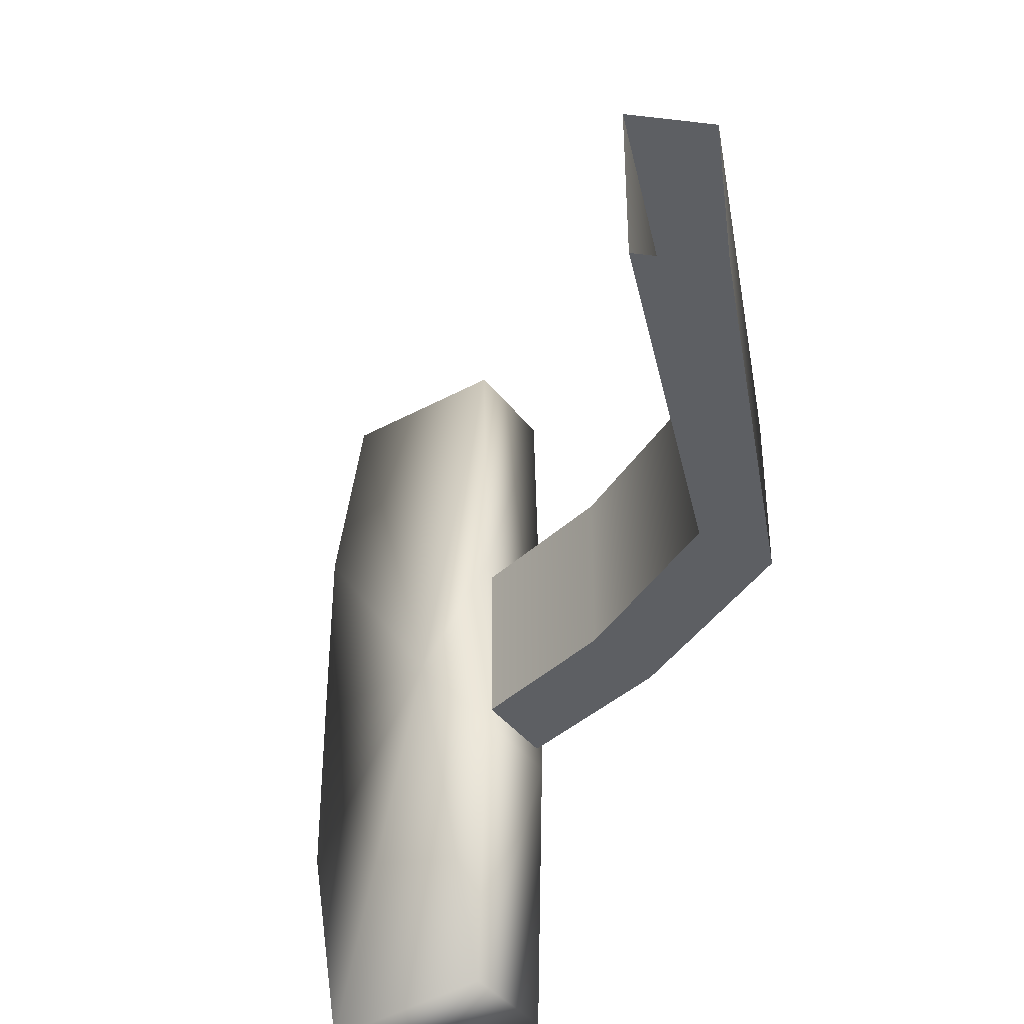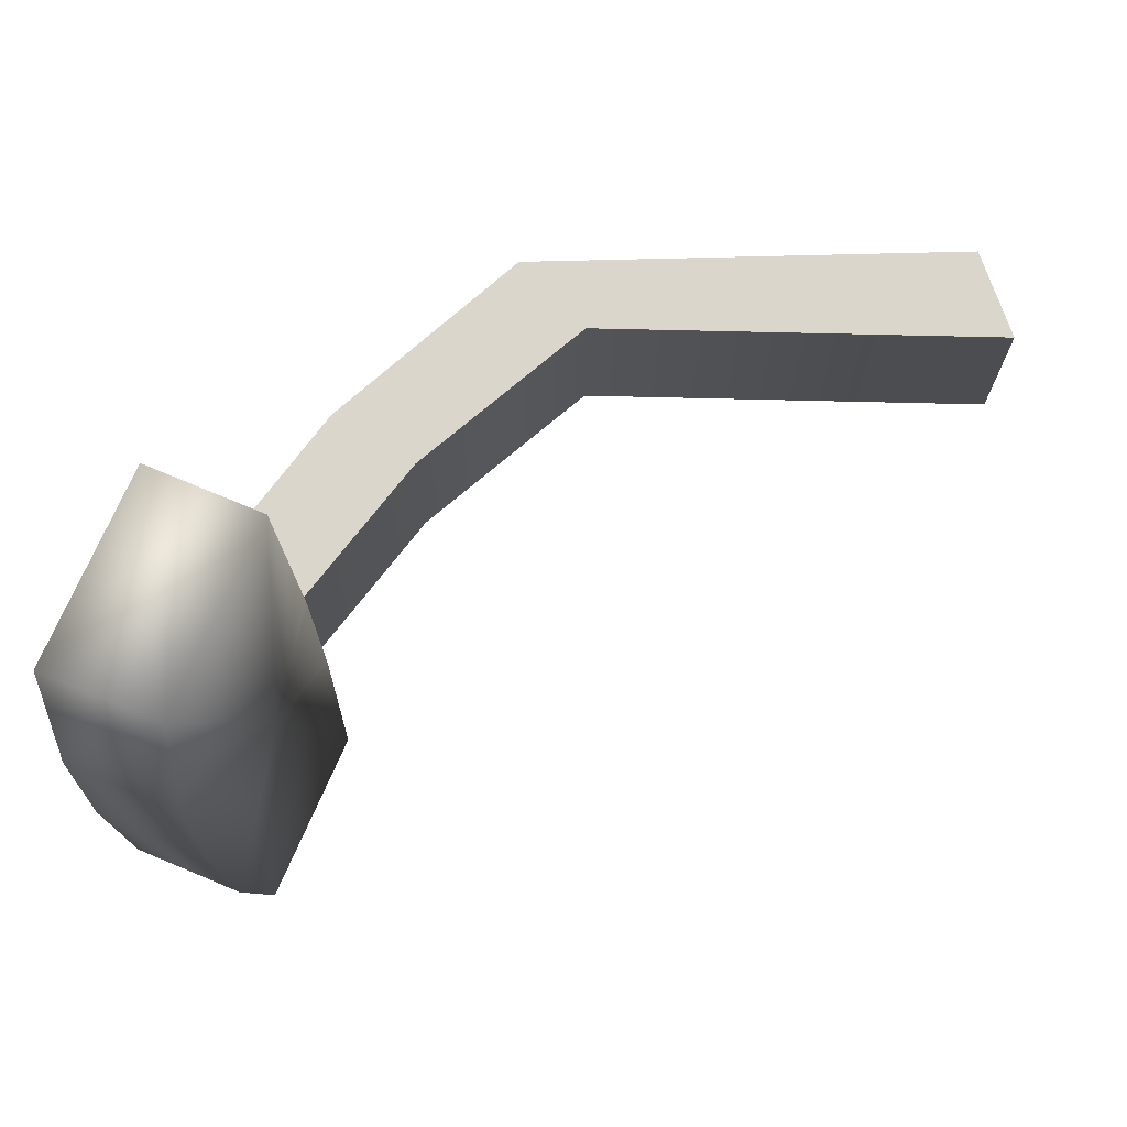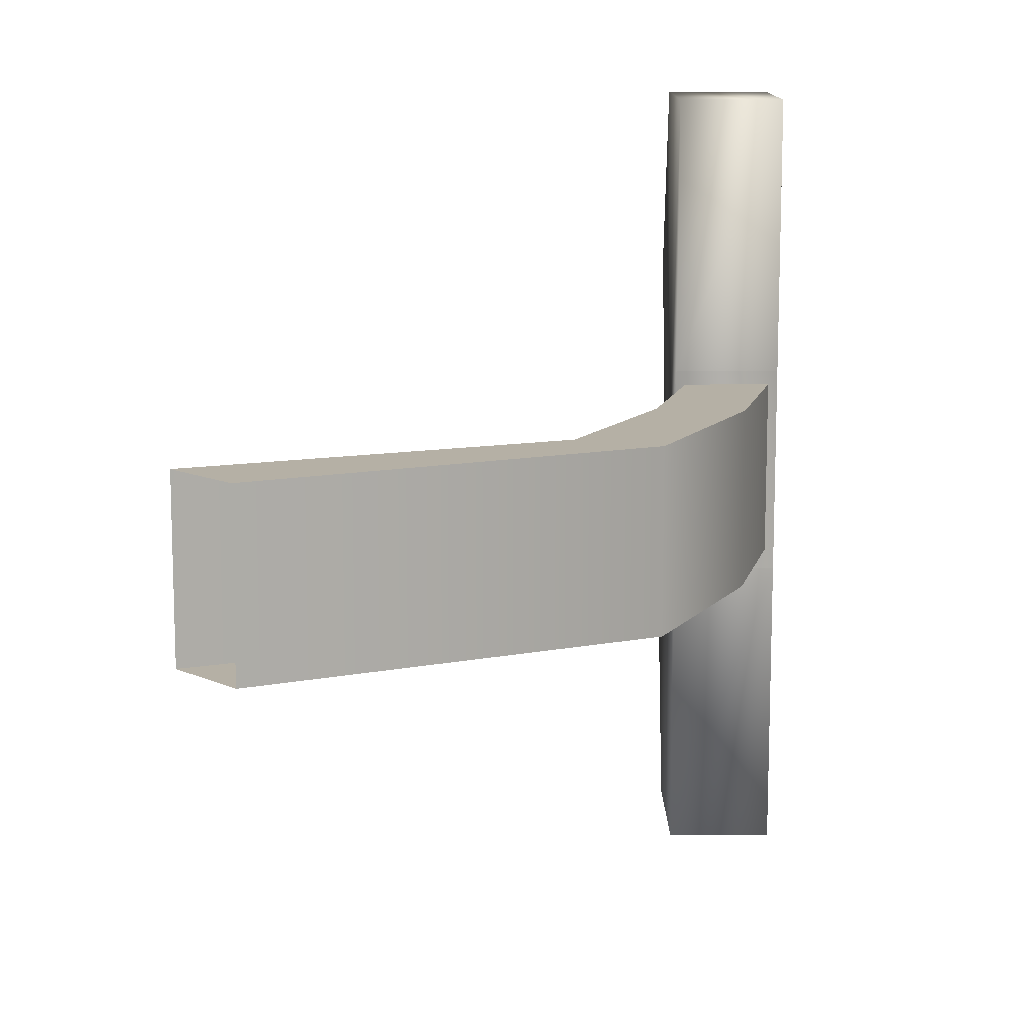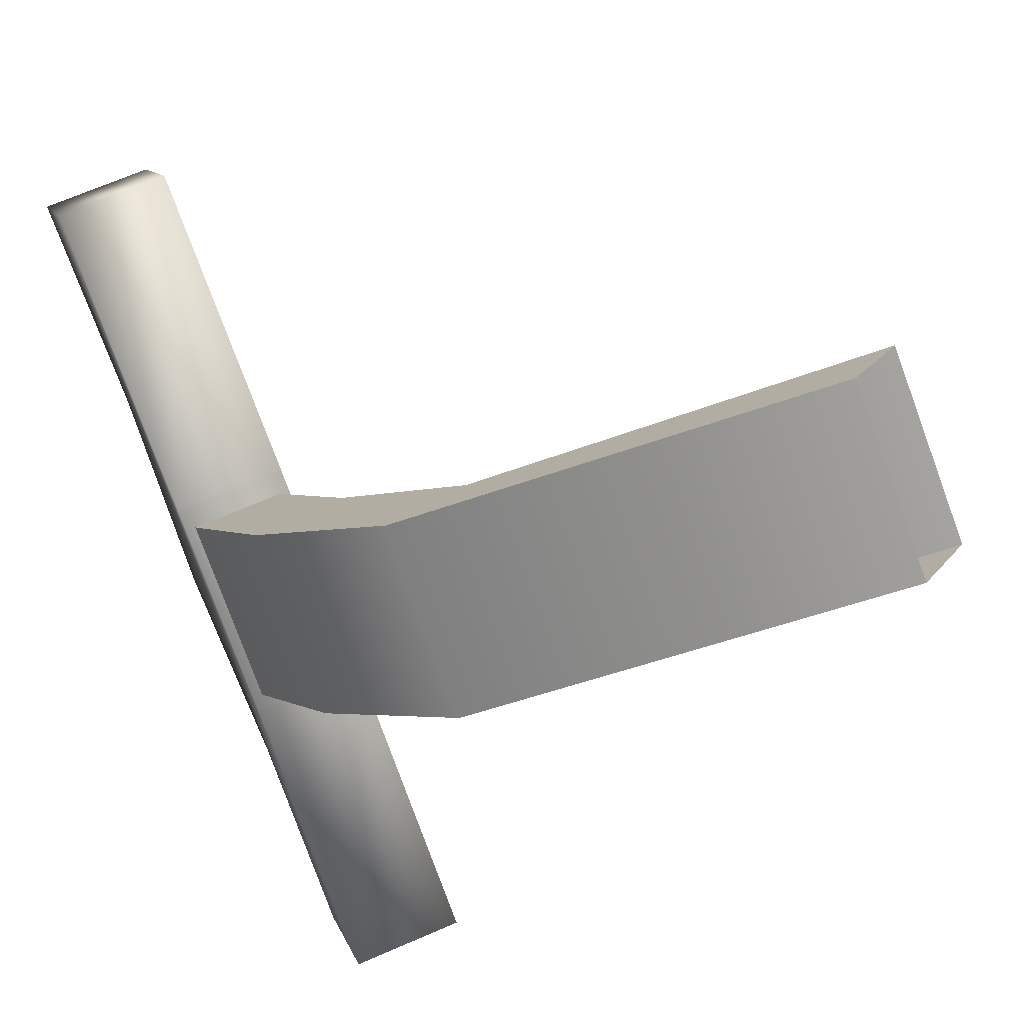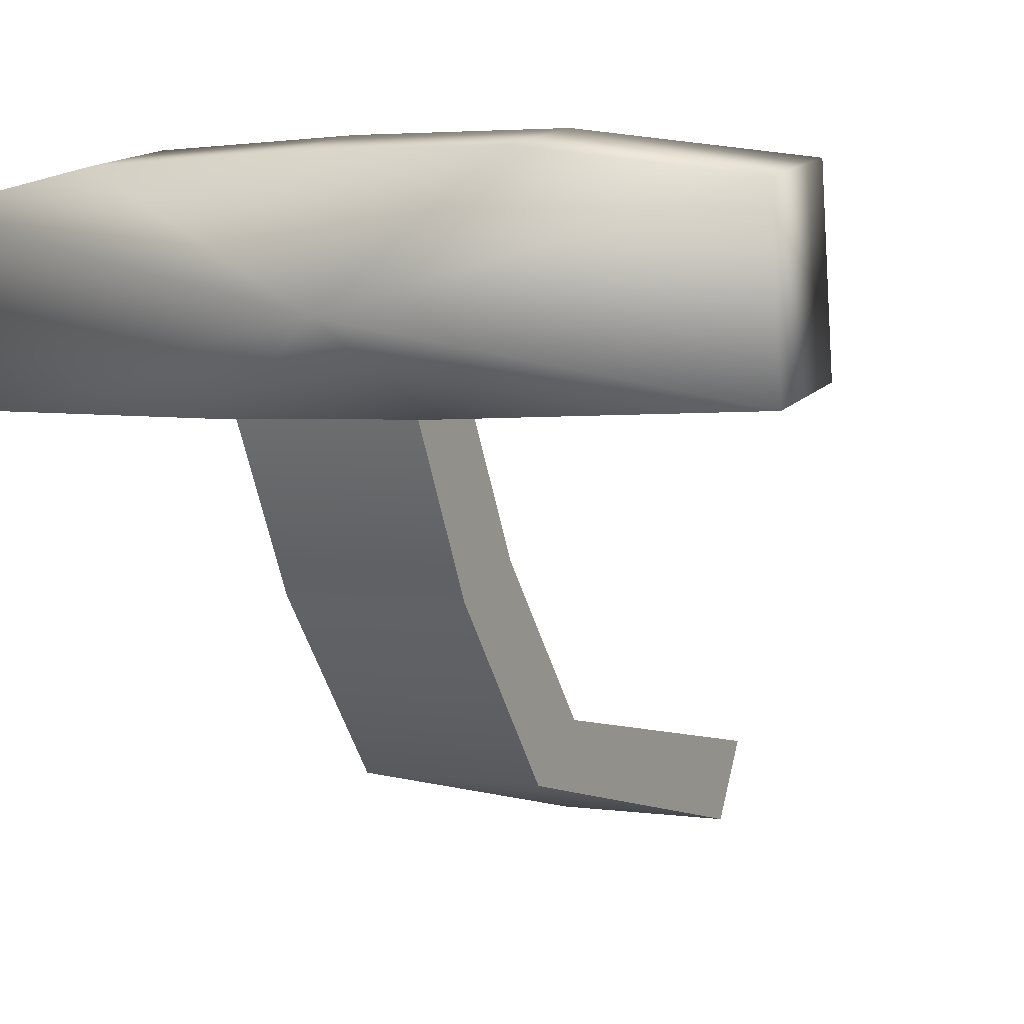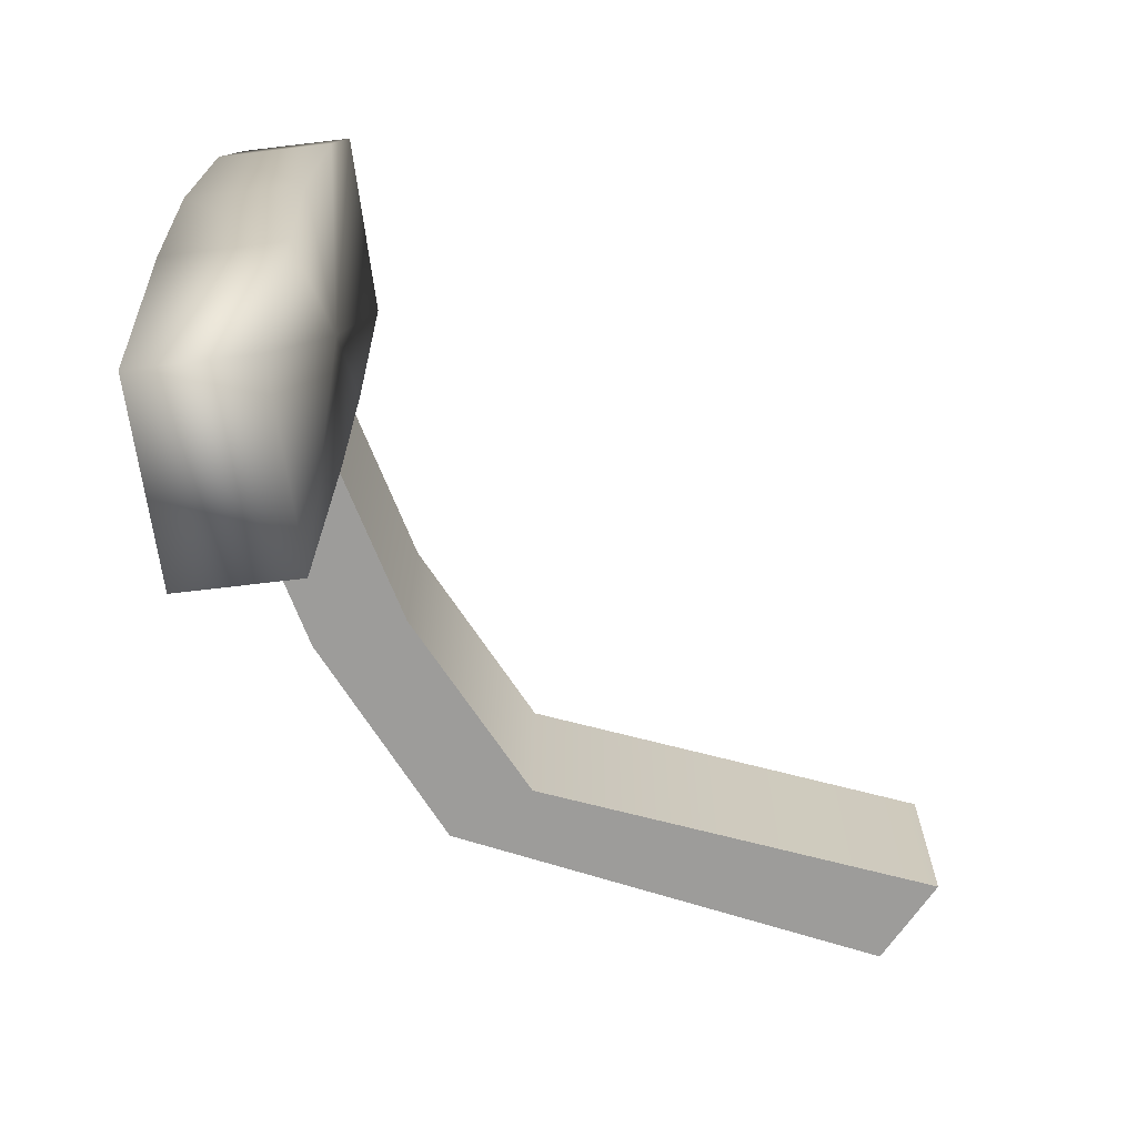
<metadata>
{"format":"obj","ext":"obj","renderer":"f3d","projection":"perspective","resolution":1024,"background":"white","views":[{"elev":-40.0,"azim":111.7,"up":"+Y"},{"elev":73.9,"azim":10.7,"up":"+Y"},{"elev":11.7,"azim":166.8,"up":"+Y"},{"elev":-78.1,"azim":20.1,"up":"+Z"},{"elev":2.4,"azim":-61.8,"up":"+Z"},{"elev":-70.1,"azim":-5.2,"up":"+Y"}]}
</metadata>
<code>
g Converted object 0(m1)
v -1.378 -16.39 -0.3645
v -1.263 -16.39 -0.34
v -1.263 -16.63 -0.34
v -1.378 -16.63 -0.3645
v -1.378 -16.39 -0.3645
v -1.267 -16.39 -0.5883
v -1.157 -16.39 -0.5462
v -1.157 -16.63 -0.5462
v -1.267 -16.63 -0.5883
v -1.267 -16.39 -0.5883
v -1.086 -16.39 -0.8207
v -0.9907 -16.39 -0.7517
v -0.9907 -16.63 -0.7517
v -1.086 -16.63 -0.8207
v -1.086 -16.39 -0.8207
v -0.5433 -16.39 -0.937
v -0.4846 -16.39 -0.8352
v -0.4846 -16.63 -0.8352
v -0.5433 -16.63 -0.937
v -0.5433 -16.39 -0.937
v -1.316 -16.51 -0.0601
v -1.456 -16.51 -0.08986
v -1.308 -16.78 -0.06455
v -1.448 -16.78 -0.0943
v -1.303 -17.07 -0.1089
v -1.443 -17.07 -0.1387
v -1.248 -17.06 -0.3405
v -1.388 -17.06 -0.3703
v -1.244 -16.66 -0.3507
v -1.384 -16.66 -0.3804
v -1.244 -16.37 -0.3507
v -1.384 -16.37 -0.3804
v -1.248 -15.99 -0.3405
v -1.388 -15.99 -0.3703
v -1.302 -15.99 -0.1071
v -1.442 -15.99 -0.1368
v -1.308 -16.24 -0.06455
v -1.448 -16.24 -0.0943
v -1.41 -16.51 -0.268
v -1.27 -16.51 -0.2382
f 1 2 6
f 2 7 6
f 2 3 8
f 2 8 7
f 3 4 8
f 4 9 8
f 4 5 10
f 4 10 9
f 6 7 12
f 6 12 11
f 7 8 12
f 8 13 12
f 8 9 14
f 8 14 13
f 9 10 14
f 10 15 14
f 11 12 16
f 12 17 16
f 12 13 18
f 12 18 17
f 13 14 18
f 14 19 18
f 14 15 20
f 14 20 19
f 21 23 40
f 22 39 24
f 21 22 23
f 22 24 23
f 23 25 40
f 24 39 26
f 23 24 26
f 23 26 25
f 25 27 40
f 26 39 28
f 25 26 27
f 26 28 27
f 27 29 40
f 28 39 30
f 27 28 30
f 27 30 29
f 29 31 40
f 30 39 32
f 29 30 31
f 30 32 31
f 31 33 40
f 32 39 34
f 31 32 34
f 31 34 33
f 33 35 40
f 34 39 36
f 33 34 35
f 34 36 35
f 35 37 40
f 36 39 38
f 35 36 38
f 35 38 37
f 37 21 40
f 38 39 22
f 37 38 21
f 38 22 21

</code>
